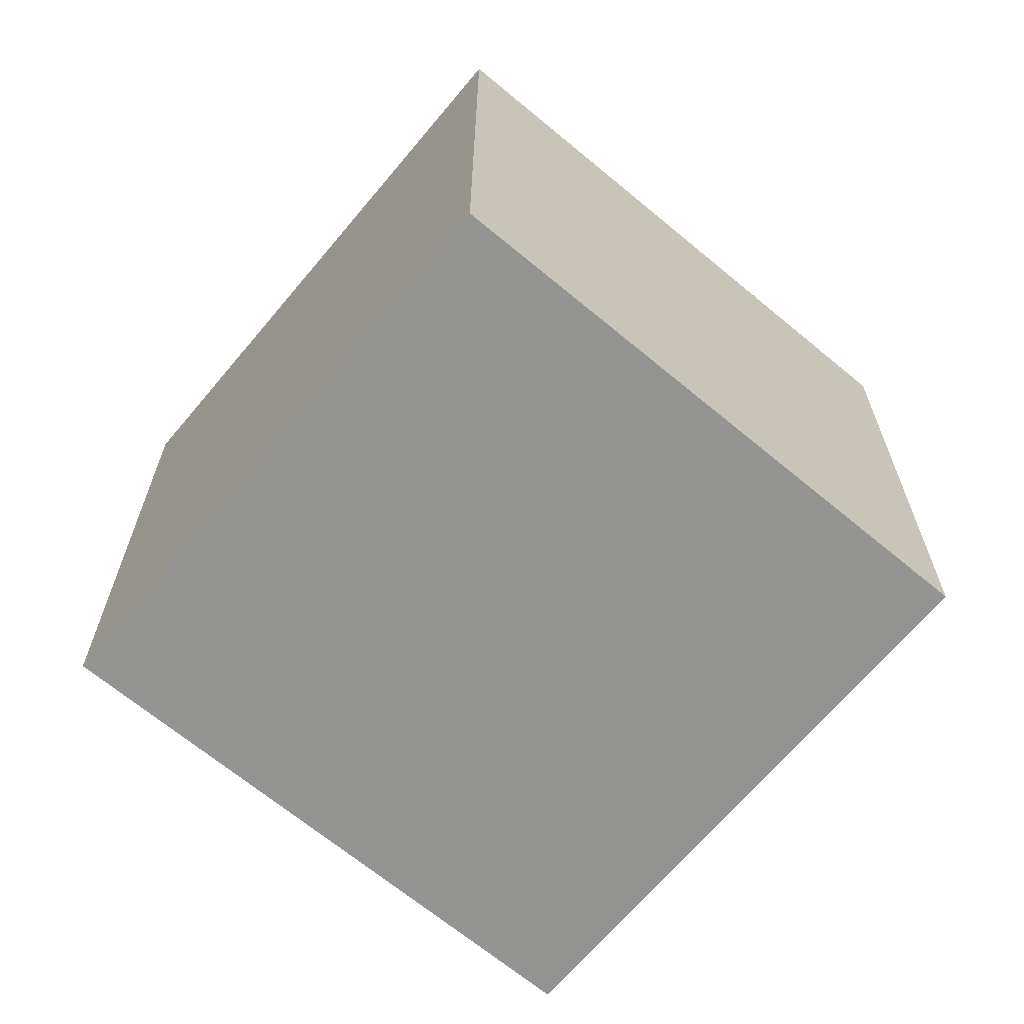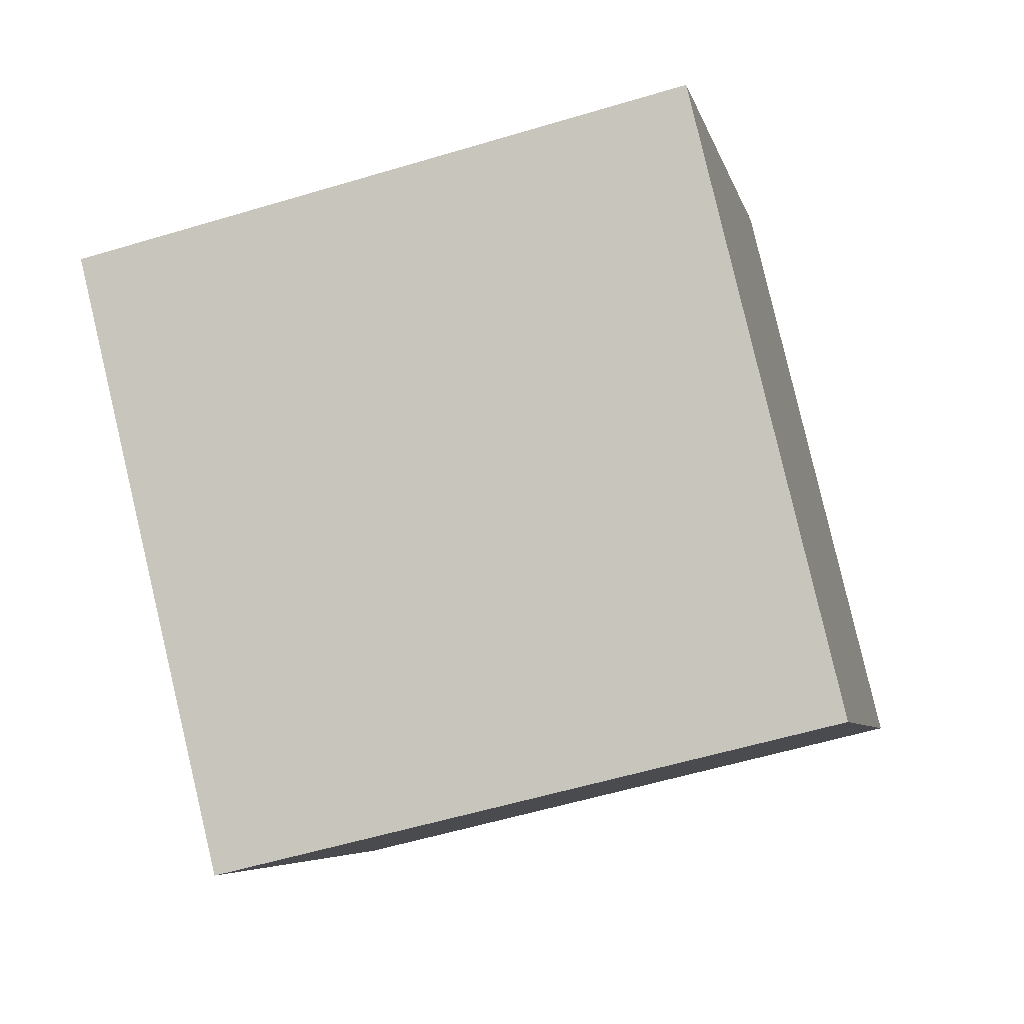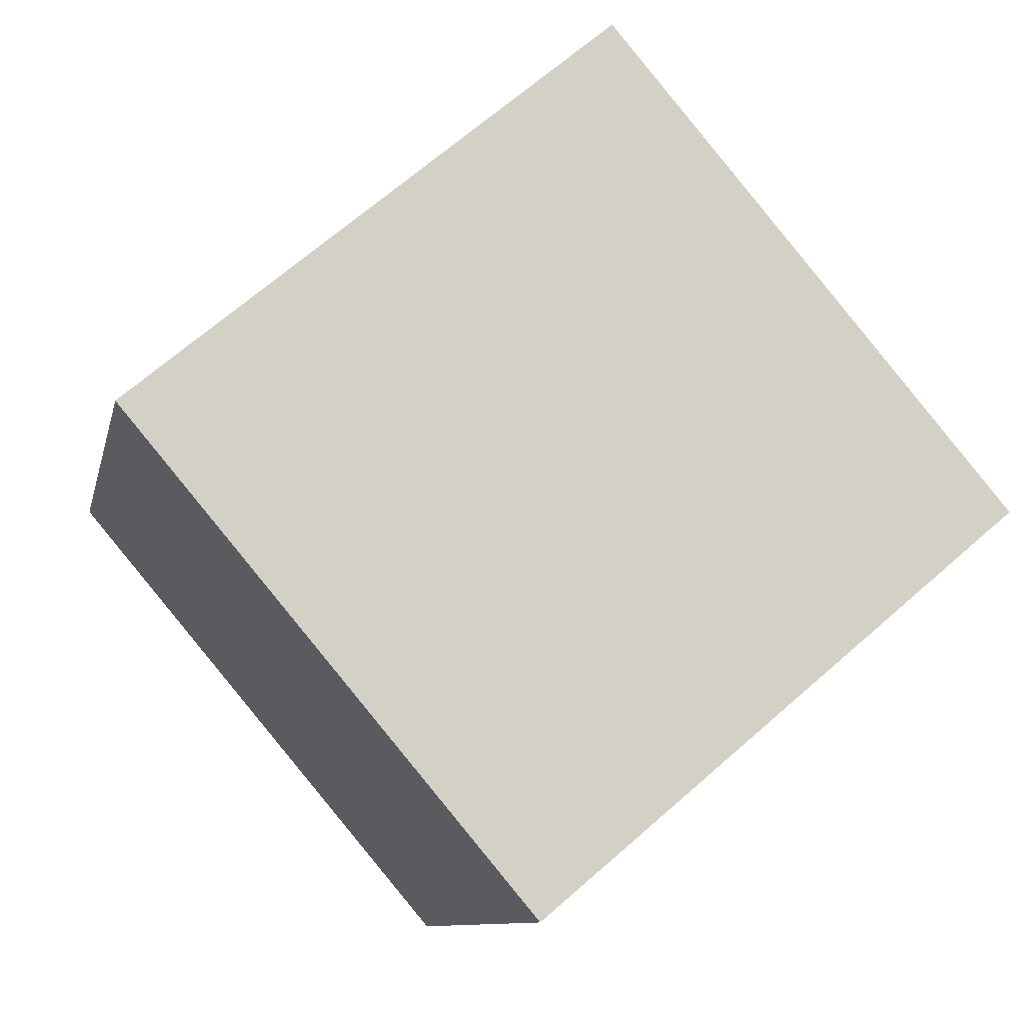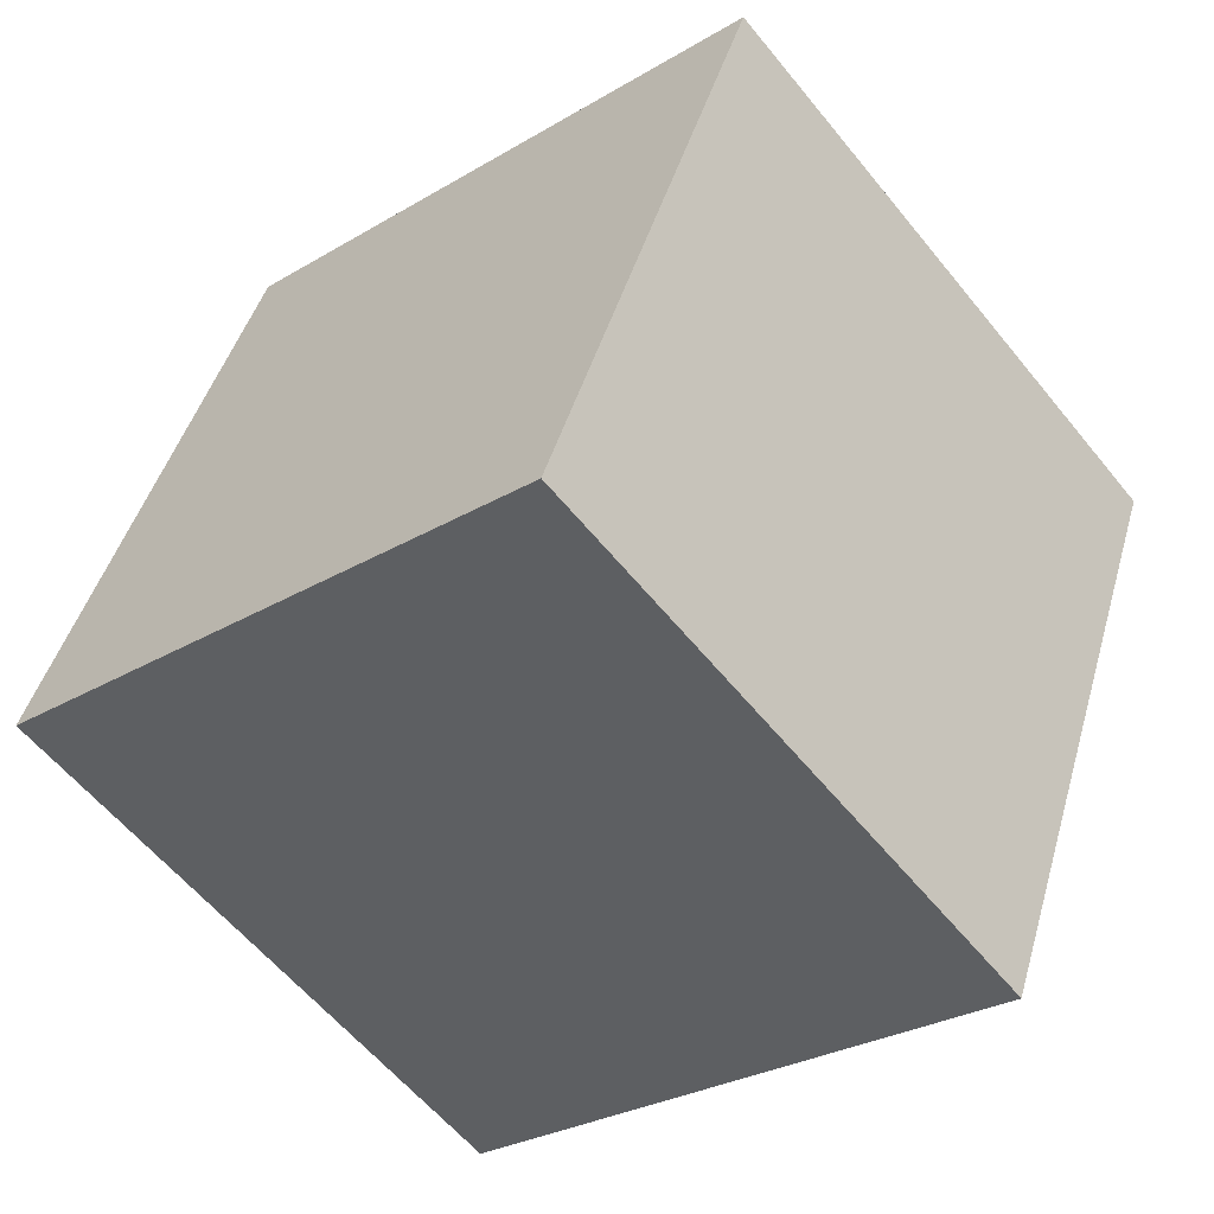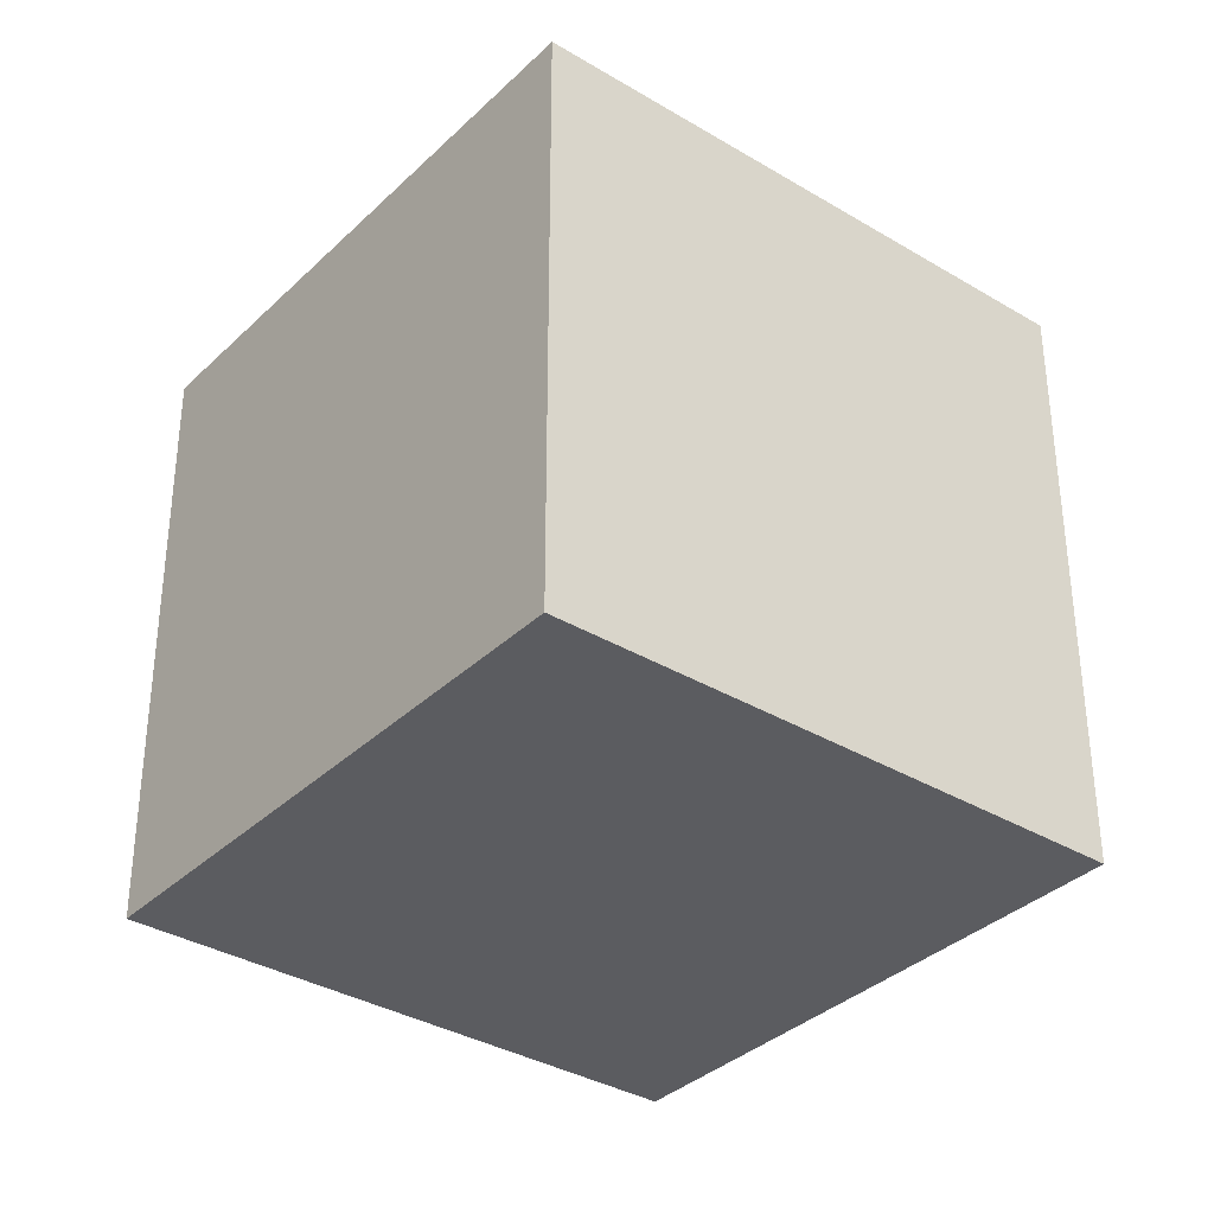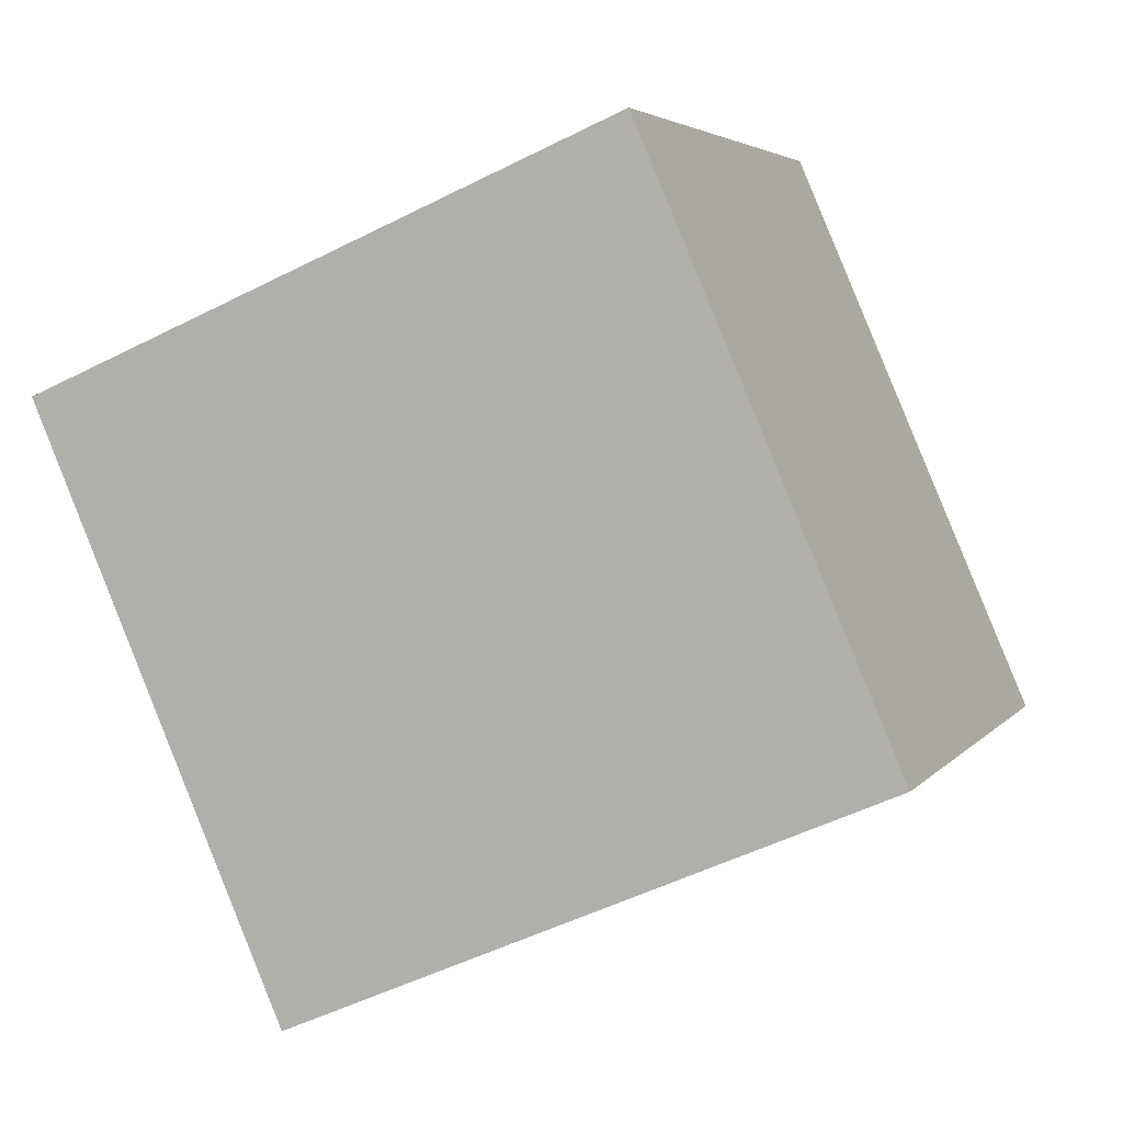
<metadata>
{"format":"obj","ext":"obj","renderer":"f3d","projection":"perspective","resolution":1024,"background":"white","views":[{"elev":-66.3,"azim":90.3,"up":"+Y"},{"elev":-56.6,"azim":-71.9,"up":"+Z"},{"elev":-9.8,"azim":169.1,"up":"+Z"},{"elev":44.6,"azim":-163.7,"up":"+Z"},{"elev":-35.7,"azim":-88.5,"up":"+Y"},{"elev":-49.7,"azim":-60.0,"up":"+Z"}]}
</metadata>
<code>
o Cube.045_Cube.1106
v 3.213 1.266 -0.5072
v 1.991 1.249 -1.955
v 1.766 1.25 0.7148
v 0.5437 1.233 -0.733
v 3.237 -0.6283 -0.5045
v 2.015 -0.6453 -1.952
v 1.789 -0.6443 0.7175
v 0.5669 -0.6613 -0.7303
f 2 3 1
f 4 7 3
f 8 5 7
f 6 1 5
f 7 1 3
f 4 6 8
f 2 4 3
f 4 8 7
f 8 6 5
f 6 2 1
f 7 5 1
f 4 2 6

</code>
